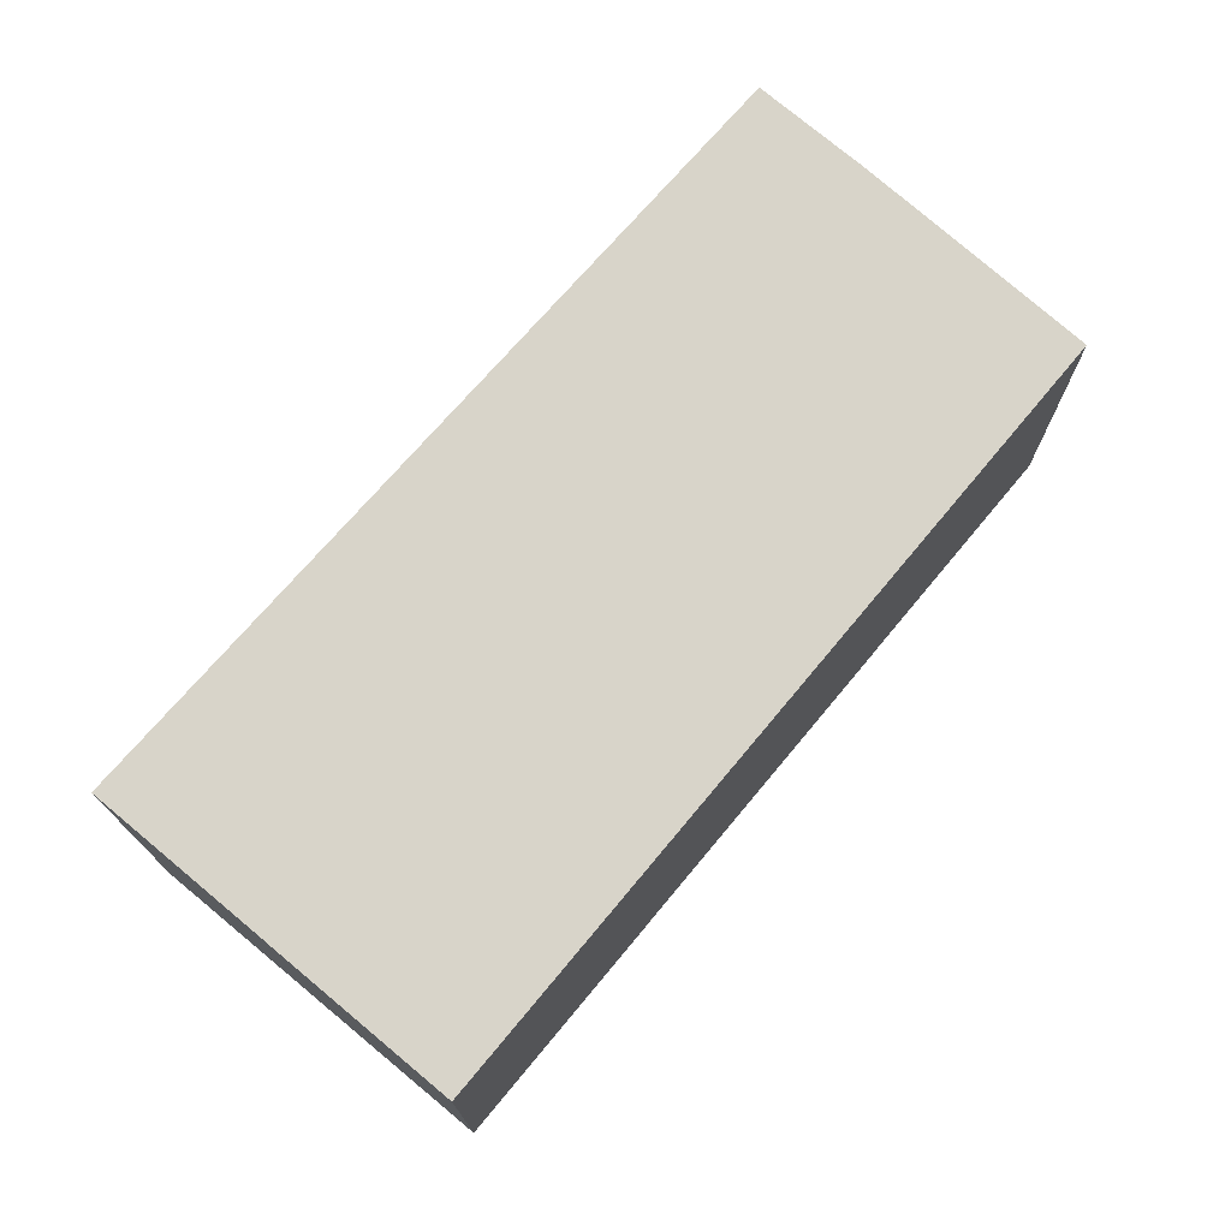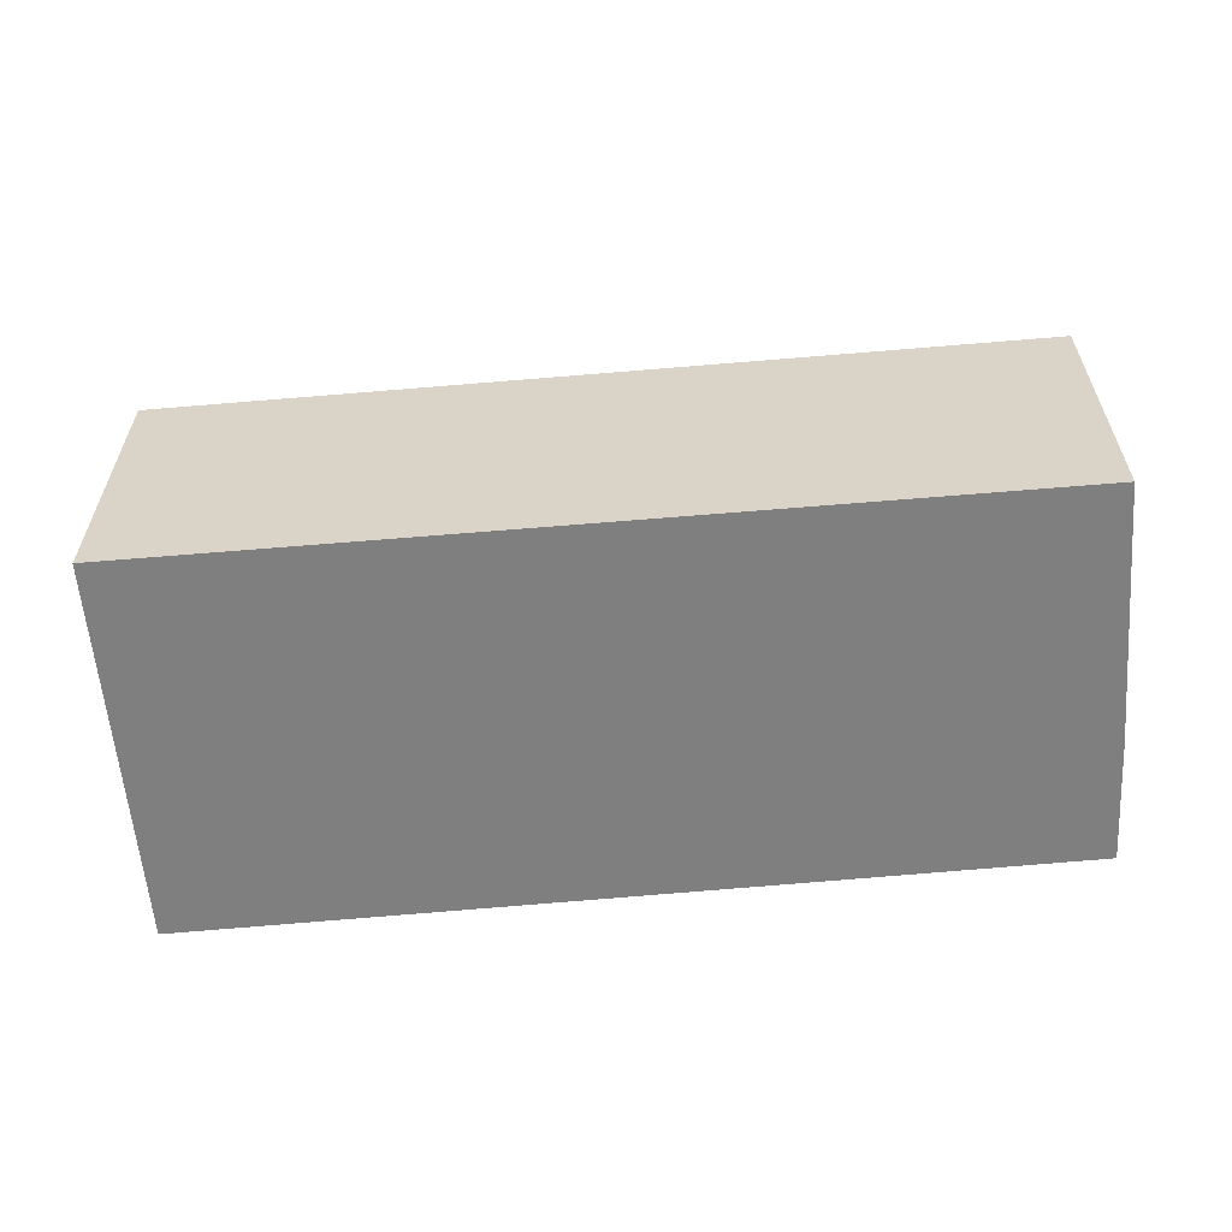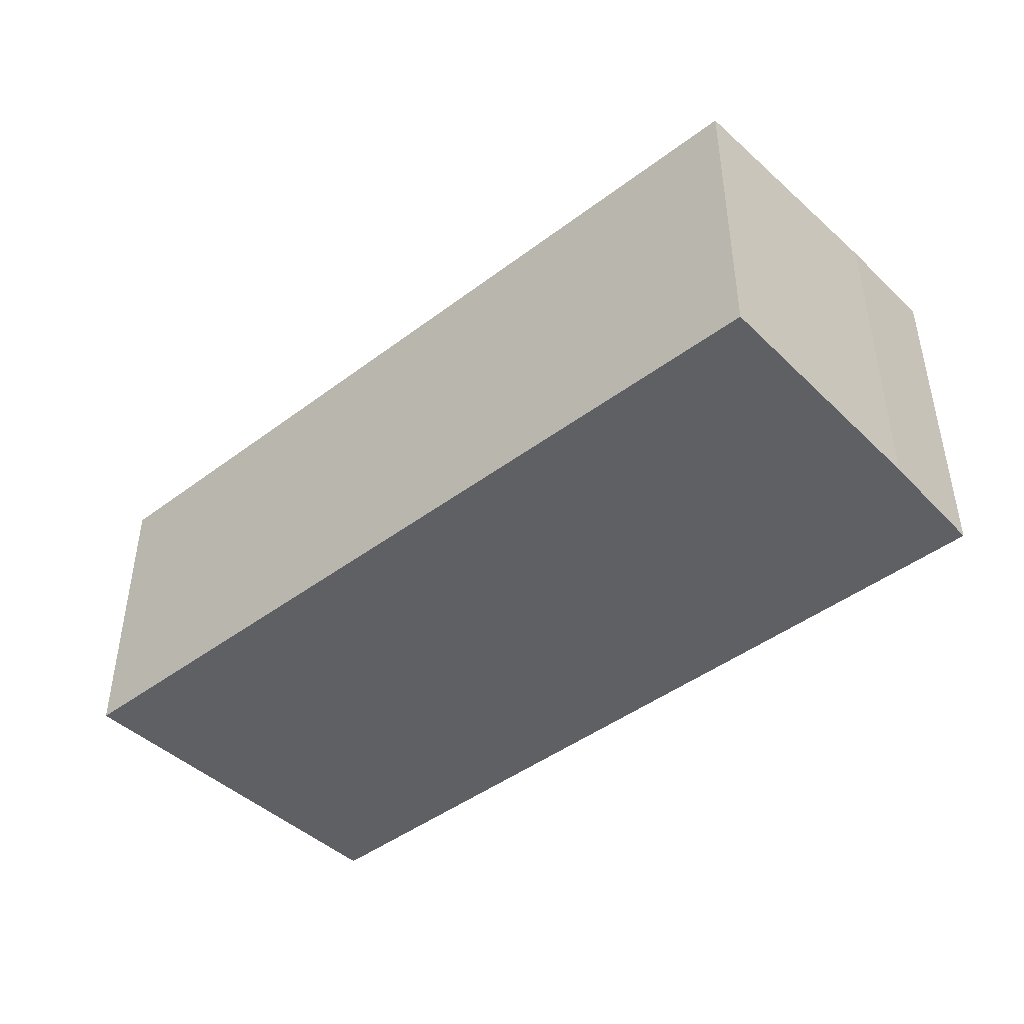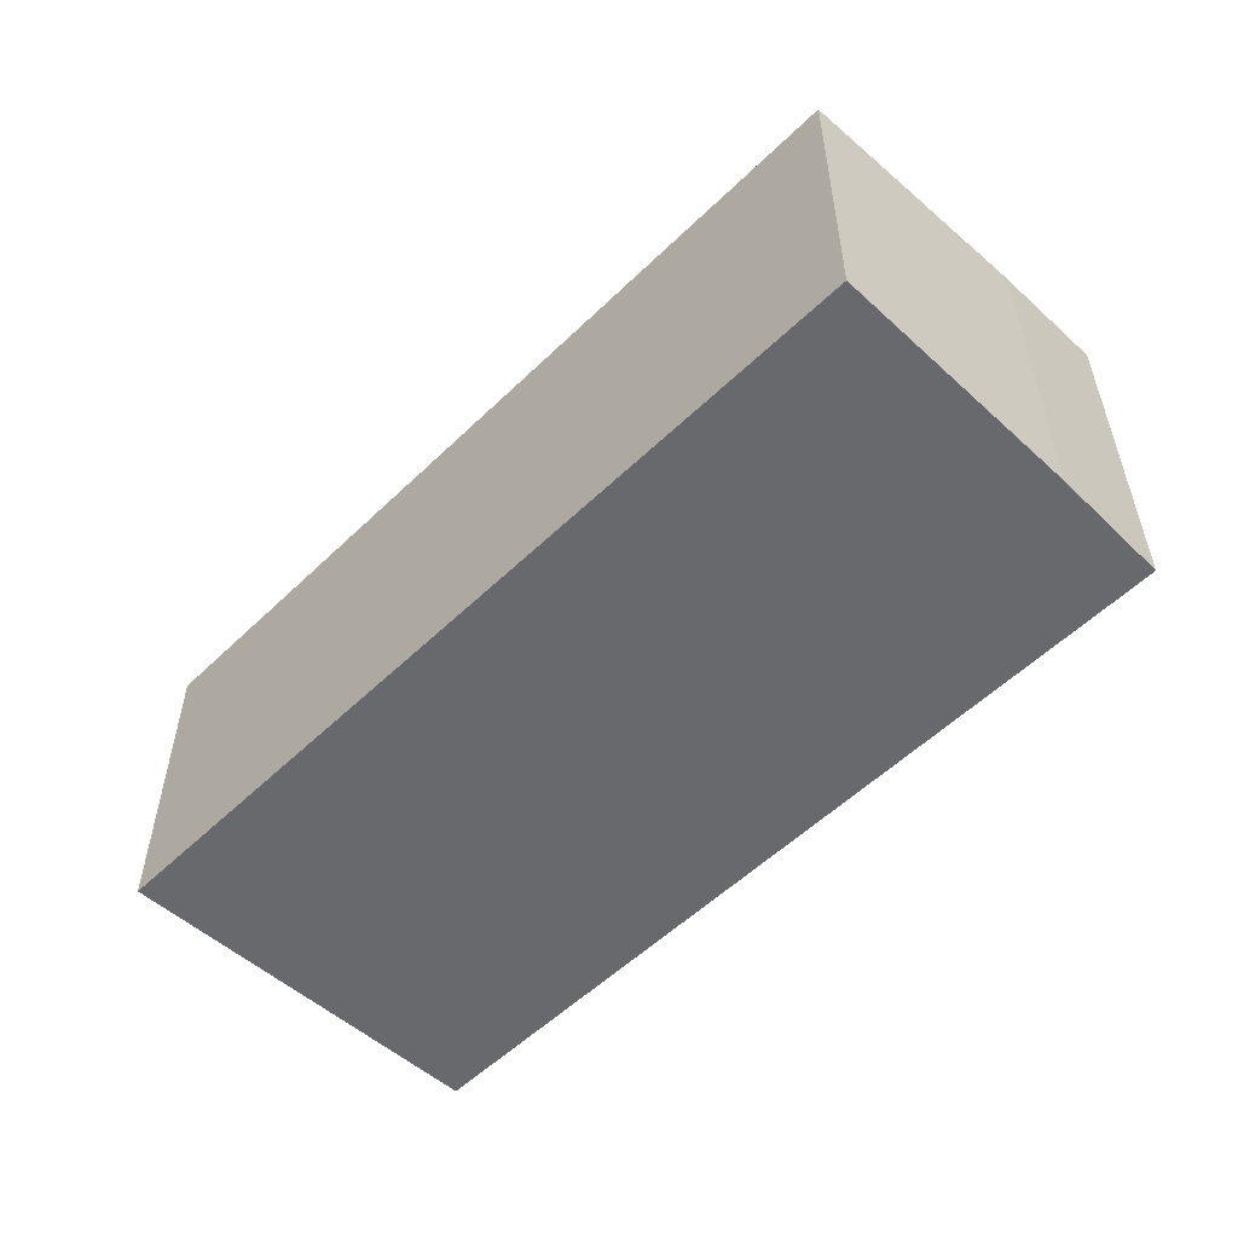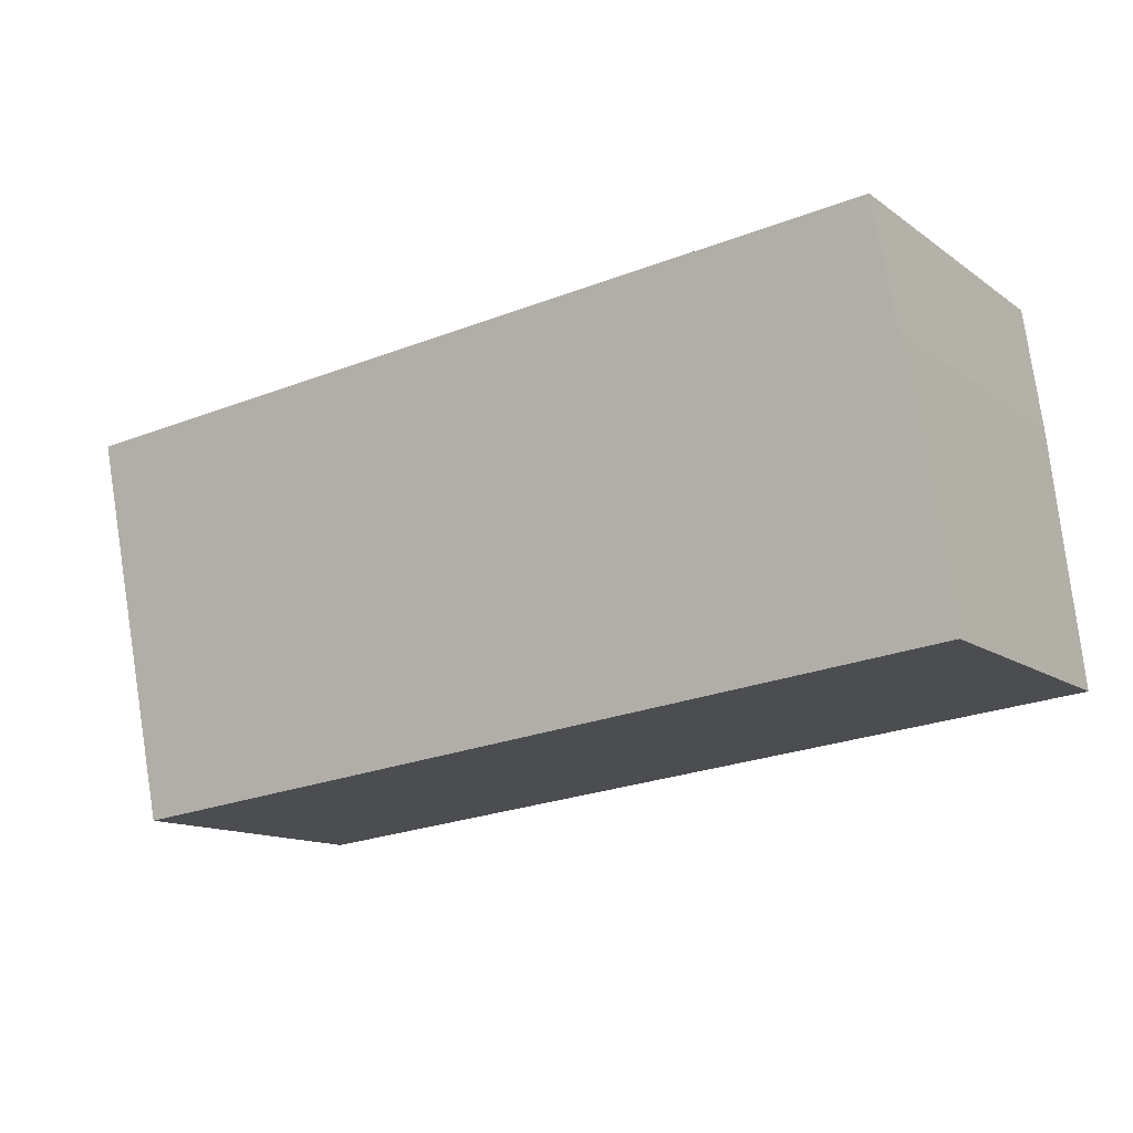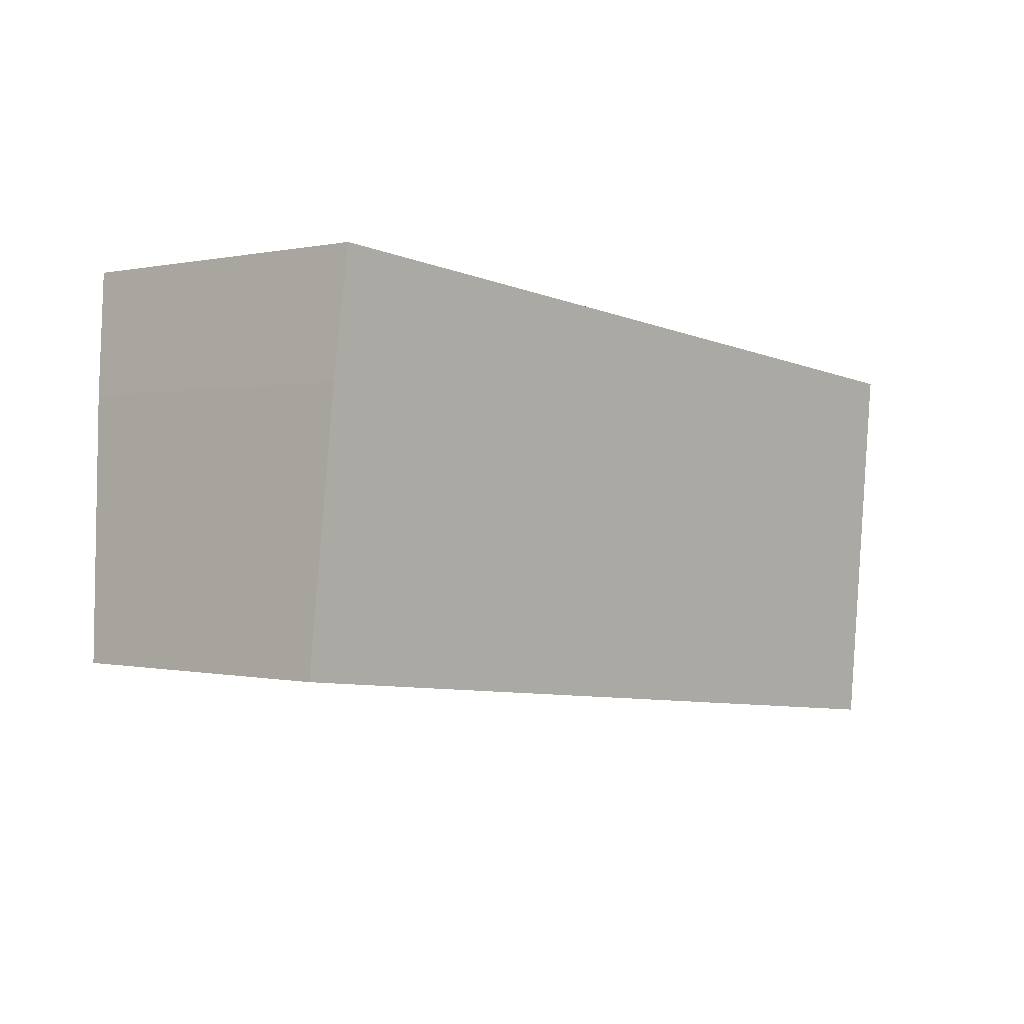
<metadata>
{"format":"obj","ext":"obj","renderer":"f3d","projection":"perspective","resolution":1024,"background":"white","views":[{"elev":72.3,"azim":135.9,"up":"+Y"},{"elev":-59.7,"azim":-168.9,"up":"+Y"},{"elev":-43.4,"azim":-132.2,"up":"+Y"},{"elev":-52.7,"azim":-127.9,"up":"+Y"},{"elev":-13.0,"azim":-147.0,"up":"+Z"},{"elev":0.3,"azim":-48.9,"up":"+Z"}]}
</metadata>
<code>
v  8.628 2.955 -0.927
v  0.453 3.391 3.729
v  9.065 3.404 2.91
v  0 2.955 1.809e-16
v  0.285 3.25 2.526
v  9.065 -1.782e-16 2.91
v  0.453 -2.283e-16 3.729
v  8.628 5.676e-17 -0.927
v  0 0 0
v  0.285 -1.547e-16 2.526
g defaultobject
f 1 2 3
f 2 1 4
f 2 4 5
f 2 6 3
f 6 2 7
f 6 1 3
f 1 6 8
f 8 4 1
f 4 8 9
f 5 7 2
f 7 5 10
f 4 10 5
f 10 4 9
f 7 8 6
f 8 7 10
f 8 10 9

</code>
